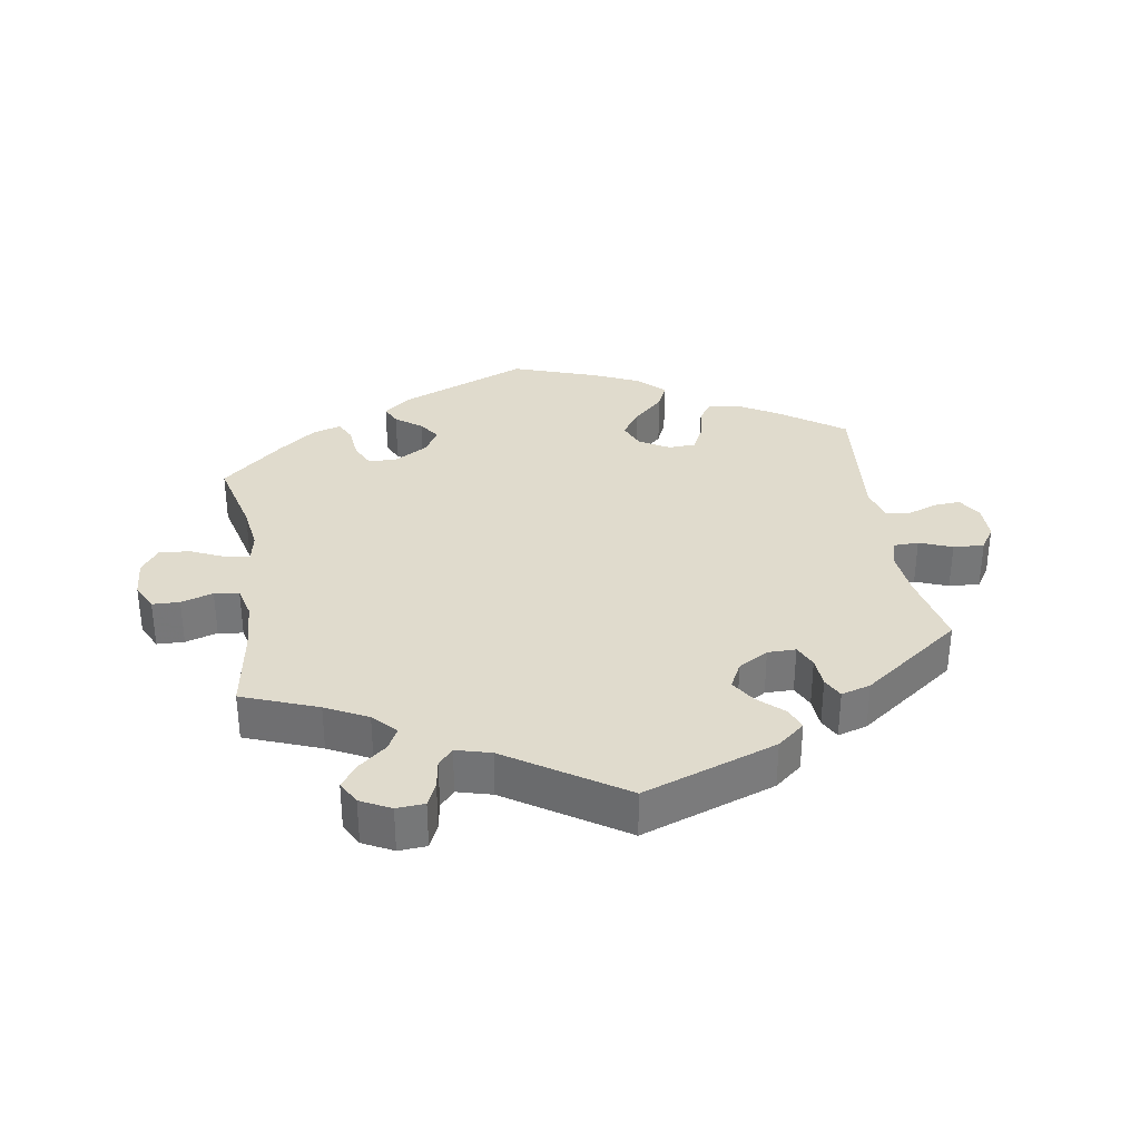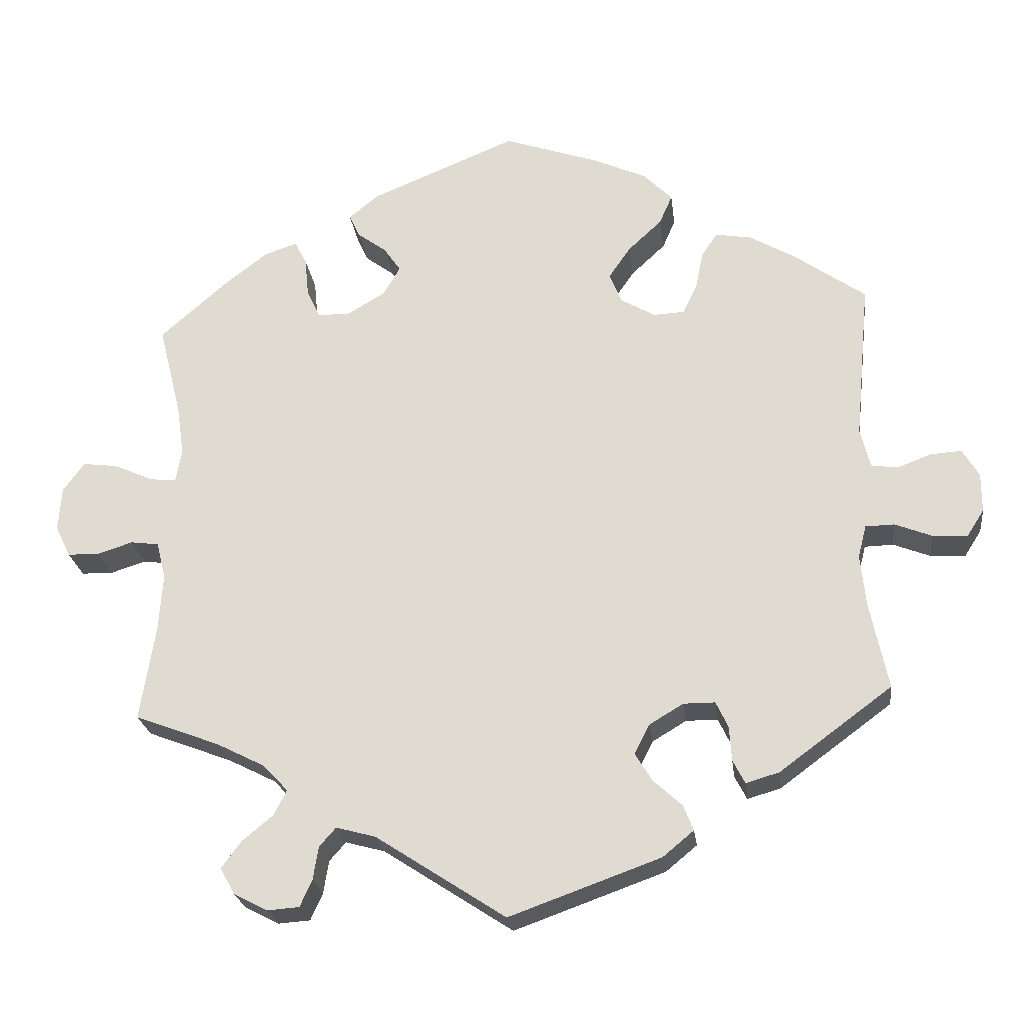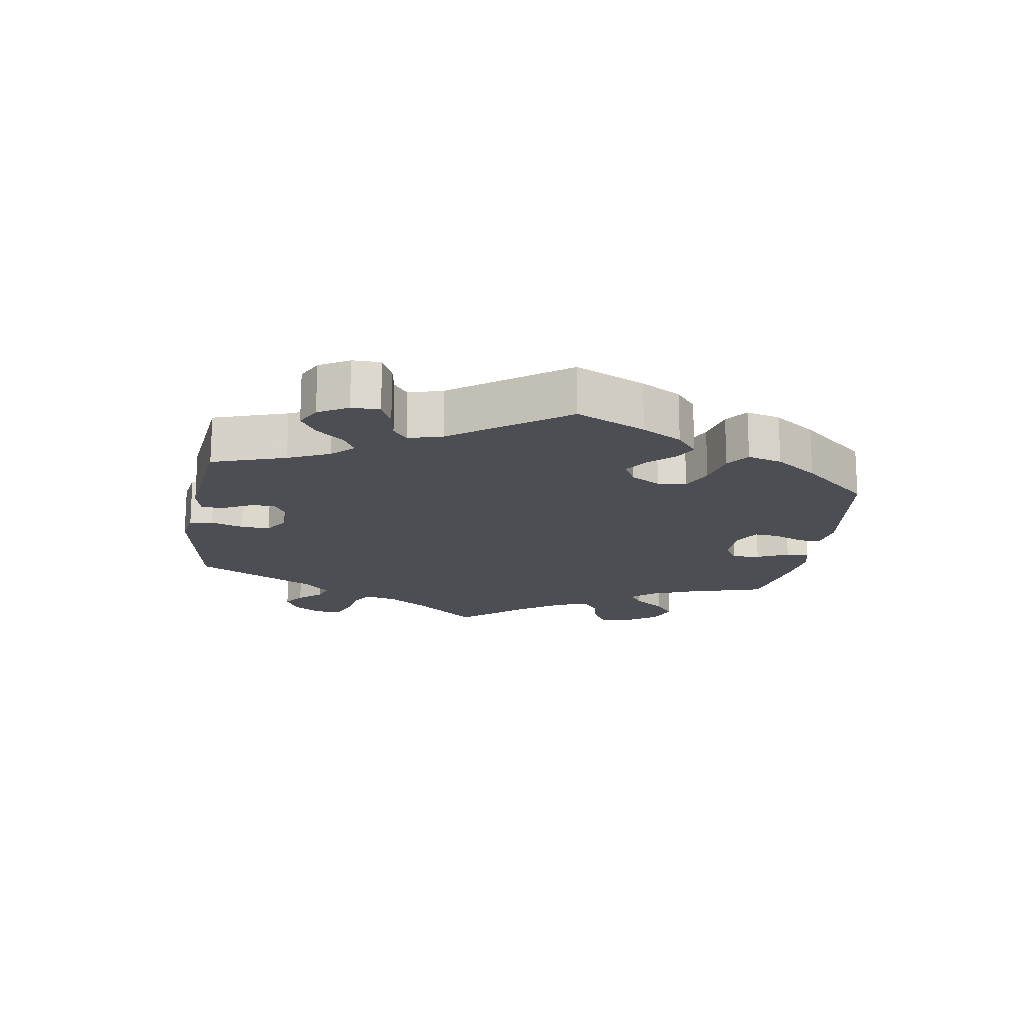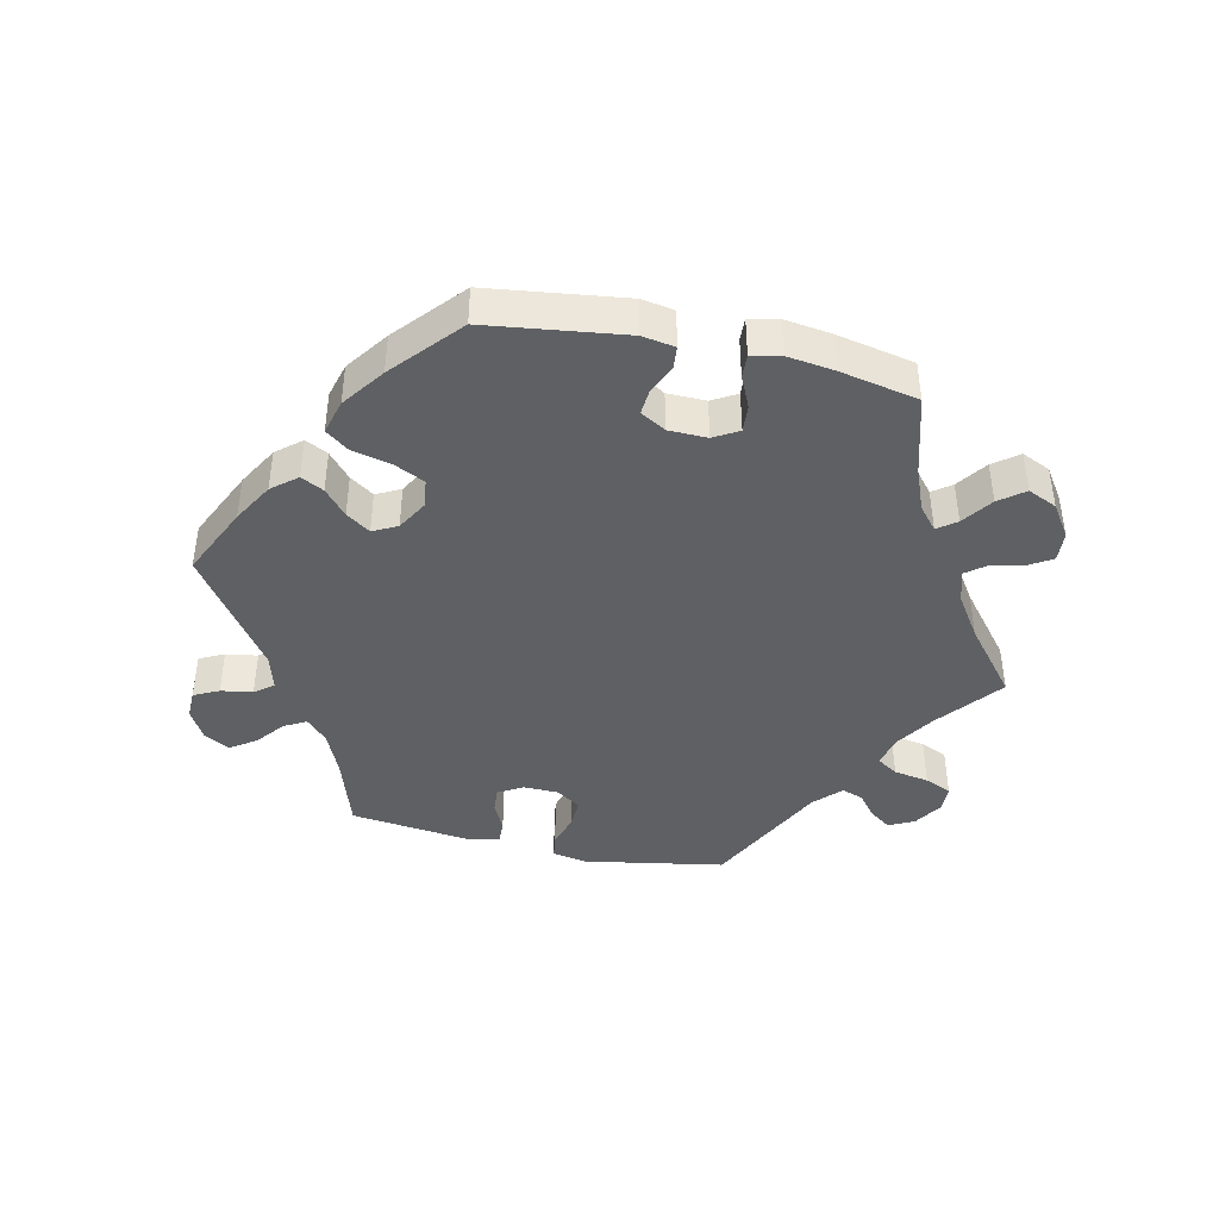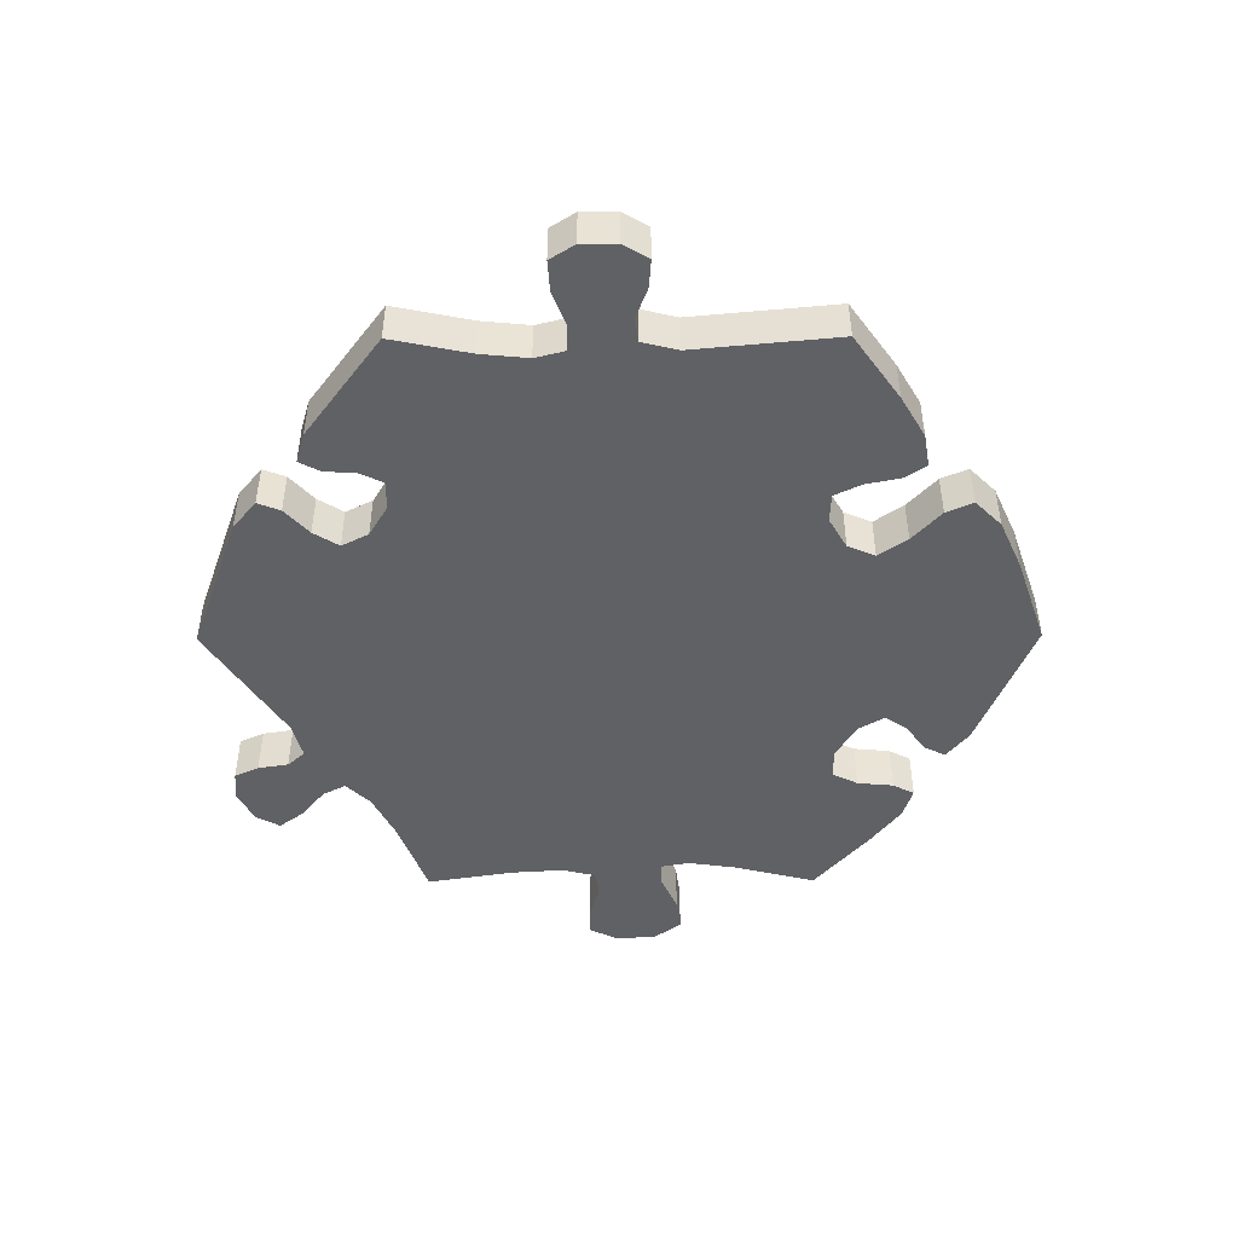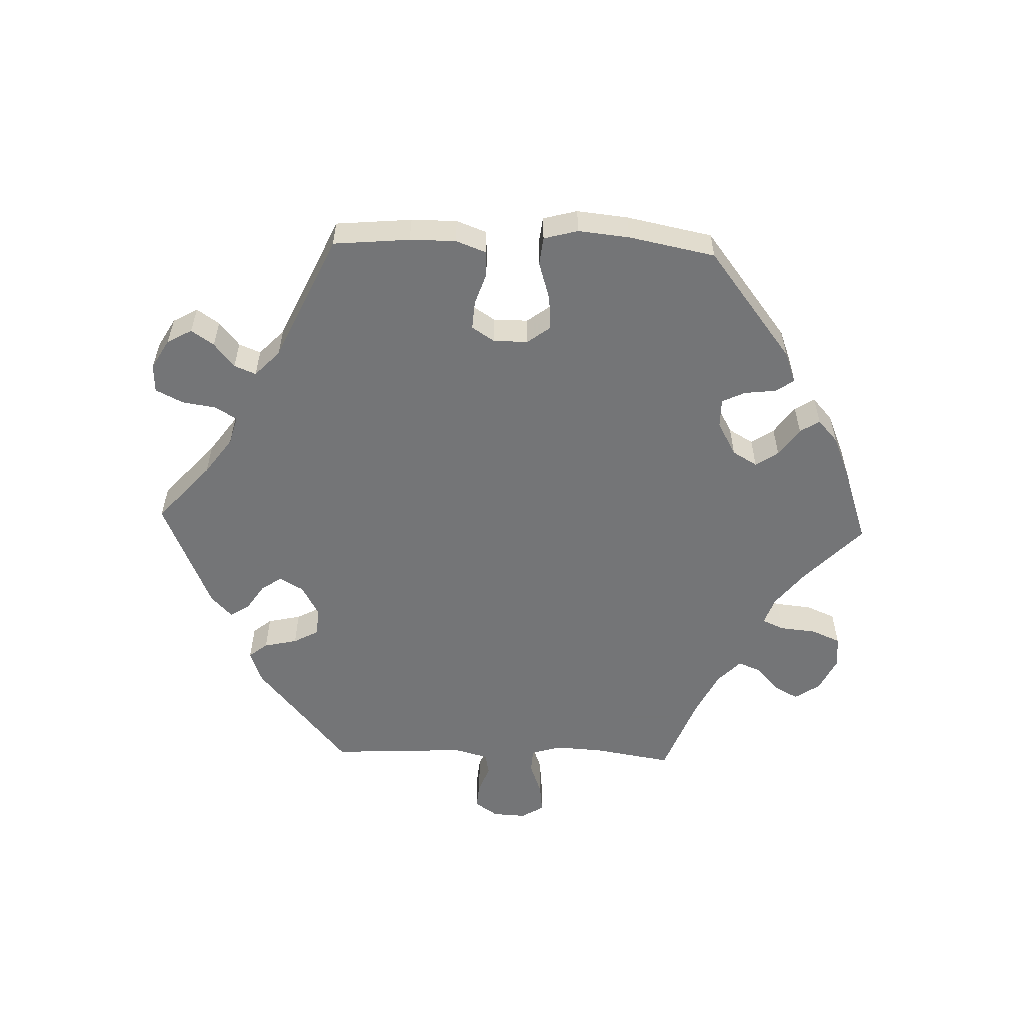
<metadata>
{"format":"obj","ext":"obj","renderer":"f3d","projection":"perspective","resolution":1024,"background":"white","views":[{"elev":33.3,"azim":171.0,"up":"+Y"},{"elev":-23.7,"azim":-173.0,"up":"+Z"},{"elev":-17.3,"azim":-69.0,"up":"+Y"},{"elev":-42.6,"azim":17.4,"up":"+Y"},{"elev":-47.7,"azim":-89.7,"up":"+Y"},{"elev":-56.4,"azim":-32.0,"up":"+Y"}]}
</metadata>
<code>
v 0.471 0.07 0.17
v 0.461 0.07 0.102
v 0.469 0.07 0.058
v 0.504 0.07 0.062
v 0.555 0.07 0.085
v 0.602 0.07 0.091
v 0.63 0.07 0.052
v 0.634 0.07 -0.006
v 0.614 0.07 -0.047
v 0.573 0.07 -0.048
v 0.525 0.07 -0.033
v 0.488 0.07 -0.038
v 0.476 0.07 -0.087
v 0.481 0.07 -0.163
v 0.501 0.07 -0.289
v 0.388 0.07 -0.332
v 0.325 0.07 -0.364
v 0.292 0.07 -0.399
v 0.309 0.07 -0.432
v 0.35 0.07 -0.466
v 0.376 0.07 -0.501
v 0.357 0.07 -0.536
v 0.312 0.07 -0.559
v 0.27 0.07 -0.556
v 0.254 0.07 -0.521
v 0.247 0.07 -0.477
v 0.225 0.07 -0.452
v 0.173 0.07 -0.466
v 0.001 0.07 -0.578
v -0.199 0.07 -0.506
v -0.24 0.07 -0.472
v -0.227 0.07 -0.439
v -0.189 0.07 -0.404
v -0.166 0.07 -0.367
v -0.186 0.07 -0.328
v -0.231 0.07 -0.301
v -0.273 0.07 -0.301
v -0.289 0.07 -0.335
v -0.292 0.07 -0.381
v -0.308 0.07 -0.412
v -0.352 0.07 -0.399
v -0.501 0.07 -0.289
v -0.477 0.07 -0.174
v -0.47 0.07 -0.105
v -0.481 0.07 -0.062
v -0.519 0.07 -0.061
v -0.568 0.07 -0.08
v -0.614 0.07 -0.083
v -0.637 0.07 -0.047
v -0.637 0.07 0.005
v -0.615 0.07 0.042
v -0.574 0.07 0.039
v -0.529 0.07 0.022
v -0.494 0.07 0.027
v -0.481 0.07 0.079
v -0.501 0.07 0.289
v -0.406 0.07 0.356
v -0.346 0.07 0.391
v -0.298 0.07 0.399
v -0.277 0.07 0.367
v -0.267 0.07 0.317
v -0.248 0.07 0.278
v -0.207 0.07 0.276
v -0.162 0.07 0.302
v -0.145 0.07 0.342
v -0.174 0.07 0.384
v -0.219 0.07 0.426
v -0.236 0.07 0.465
v -0.198 0.07 0.503
v -0.127 0.07 0.535
v -0.001 0.07 0.578
v 0.193 0.07 0.498
v 0.232 0.07 0.466
v 0.218 0.07 0.436
v 0.179 0.07 0.407
v 0.157 0.07 0.375
v 0.179 0.07 0.337
v 0.229 0.07 0.307
v 0.272 0.07 0.307
v 0.29 0.07 0.344
v 0.295 0.07 0.396
v 0.311 0.07 0.427
v 0.354 0.07 0.413
v 0.41 0.07 0.37
v 0.501 0.07 0.29
v 0.471 0 0.17
v 0.461 0 0.102
v 0.469 0 0.058
v 0.504 0 0.062
v 0.555 0 0.085
v 0.602 0 0.091
v 0.63 0 0.052
v 0.634 0 -0.006
v 0.614 0 -0.047
v 0.573 0 -0.048
v 0.525 0 -0.033
v 0.488 0 -0.038
v 0.476 0 -0.087
v 0.481 0 -0.163
v 0.501 0 -0.289
v 0.388 0 -0.332
v 0.325 0 -0.364
v 0.292 0 -0.399
v 0.309 0 -0.432
v 0.35 0 -0.466
v 0.376 0 -0.501
v 0.357 0 -0.536
v 0.312 0 -0.559
v 0.27 0 -0.556
v 0.254 0 -0.521
v 0.247 0 -0.477
v 0.225 0 -0.452
v 0.173 0 -0.466
v 0.001 0 -0.578
v -0.199 0 -0.506
v -0.24 0 -0.472
v -0.227 0 -0.439
v -0.189 0 -0.404
v -0.166 0 -0.367
v -0.186 0 -0.328
v -0.231 0 -0.301
v -0.273 0 -0.301
v -0.289 0 -0.335
v -0.292 0 -0.381
v -0.308 0 -0.412
v -0.352 0 -0.399
v -0.501 0 -0.289
v -0.477 0 -0.174
v -0.47 0 -0.105
v -0.481 0 -0.062
v -0.519 0 -0.061
v -0.568 0 -0.08
v -0.614 0 -0.083
v -0.637 0 -0.047
v -0.637 0 0.005
v -0.615 0 0.042
v -0.574 0 0.039
v -0.529 0 0.022
v -0.494 0 0.027
v -0.481 0 0.079
v -0.501 0 0.289
v -0.406 0 0.356
v -0.346 0 0.391
v -0.298 0 0.399
v -0.277 0 0.367
v -0.267 0 0.317
v -0.248 0 0.278
v -0.207 0 0.276
v -0.162 0 0.302
v -0.145 0 0.342
v -0.174 0 0.384
v -0.219 0 0.426
v -0.236 0 0.465
v -0.198 0 0.503
v -0.127 0 0.535
v -0.001 0 0.578
v 0.193 0 0.498
v 0.232 0 0.466
v 0.218 0 0.436
v 0.179 0 0.407
v 0.157 0 0.375
v 0.179 0 0.337
v 0.229 0 0.307
v 0.272 0 0.307
v 0.29 0 0.344
v 0.295 0 0.396
v 0.311 0 0.427
v 0.354 0 0.413
v 0.41 0 0.37
v 0.501 0 0.29
f 84 85 1
f 83 84 1 2
f 80 81 82 83
f 79 80 83 2
f 78 79 2 3
f 77 78 3
f 72 73 74 75
f 72 75 76
f 71 72 76
f 70 71 76 77
f 66 67 68 69
f 65 66 69 70
f 58 59 60 61
f 58 61 62
f 55 56 57 58
f 54 55 58 62
f 50 51 52 53
f 50 53 54
f 49 50 54
f 46 47 48 49
f 45 46 49 54
f 44 45 54 62
f 40 41 42 43
f 38 39 40 43
f 37 38 43 44
f 36 37 44 62
f 30 31 32 33
f 28 29 30 33
f 27 28 33 34
f 23 24 25 26
f 21 22 23 26
f 19 20 21 26
f 18 19 26 27
f 17 18 27 34
f 14 15 16
f 13 14 16 17
f 12 13 17 34
f 8 9 10 11
f 8 11 12
f 7 8 12
f 4 5 6 7
f 3 4 7 12
f 65 70 77 3
f 35 36 62 63
f 35 63 64
f 34 35 64 65
f 3 12 34 65
f 86 170 169
f 87 86 169 168
f 168 167 166 165
f 87 168 165 164
f 88 87 164 163
f 88 163 162
f 160 159 158 157
f 161 160 157
f 161 157 156
f 162 161 156 155
f 154 153 152 151
f 155 154 151 150
f 146 145 144 143
f 147 146 143
f 143 142 141 140
f 147 143 140 139
f 138 137 136 135
f 139 138 135
f 139 135 134
f 134 133 132 131
f 139 134 131 130
f 147 139 130 129
f 128 127 126 125
f 128 125 124 123
f 129 128 123 122
f 147 129 122 121
f 118 117 116 115
f 118 115 114 113
f 119 118 113 112
f 111 110 109 108
f 111 108 107 106
f 111 106 105 104
f 112 111 104 103
f 119 112 103 102
f 101 100 99
f 102 101 99 98
f 119 102 98 97
f 96 95 94 93
f 97 96 93
f 97 93 92
f 92 91 90 89
f 97 92 89 88
f 88 162 155 150
f 148 147 121 120
f 149 148 120
f 150 149 120 119
f 150 119 97 88
f 1 86 87 2
f 2 87 88 3
f 3 88 89 4
f 4 89 90 5
f 5 90 91 6
f 6 91 92 7
f 7 92 93 8
f 8 93 94 9
f 9 94 95 10
f 10 95 96 11
f 11 96 97 12
f 12 97 98 13
f 13 98 99 14
f 14 99 100 15
f 15 100 101 16
f 16 101 102 17
f 17 102 103 18
f 18 103 104 19
f 19 104 105 20
f 20 105 106 21
f 21 106 107 22
f 22 107 108 23
f 23 108 109 24
f 24 109 110 25
f 25 110 111 26
f 26 111 112 27
f 27 112 113 28
f 28 113 114 29
f 29 114 115 30
f 30 115 116 31
f 31 116 117 32
f 32 117 118 33
f 33 118 119 34
f 34 119 120 35
f 35 120 121 36
f 36 121 122 37
f 37 122 123 38
f 38 123 124 39
f 39 124 125 40
f 40 125 126 41
f 41 126 127 42
f 42 127 128 43
f 43 128 129 44
f 44 129 130 45
f 45 130 131 46
f 46 131 132 47
f 47 132 133 48
f 48 133 134 49
f 49 134 135 50
f 50 135 136 51
f 51 136 137 52
f 52 137 138 53
f 53 138 139 54
f 54 139 140 55
f 55 140 141 56
f 56 141 142 57
f 57 142 143 58
f 58 143 144 59
f 59 144 145 60
f 60 145 146 61
f 61 146 147 62
f 62 147 148 63
f 63 148 149 64
f 64 149 150 65
f 65 150 151 66
f 66 151 152 67
f 67 152 153 68
f 68 153 154 69
f 69 154 155 70
f 70 155 156 71
f 71 156 157 72
f 72 157 158 73
f 73 158 159 74
f 74 159 160 75
f 75 160 161 76
f 76 161 162 77
f 77 162 163 78
f 78 163 164 79
f 79 164 165 80
f 80 165 166 81
f 81 166 167 82
f 82 167 168 83
f 83 168 169 84
f 84 169 170 85
f 85 170 86 1

</code>
